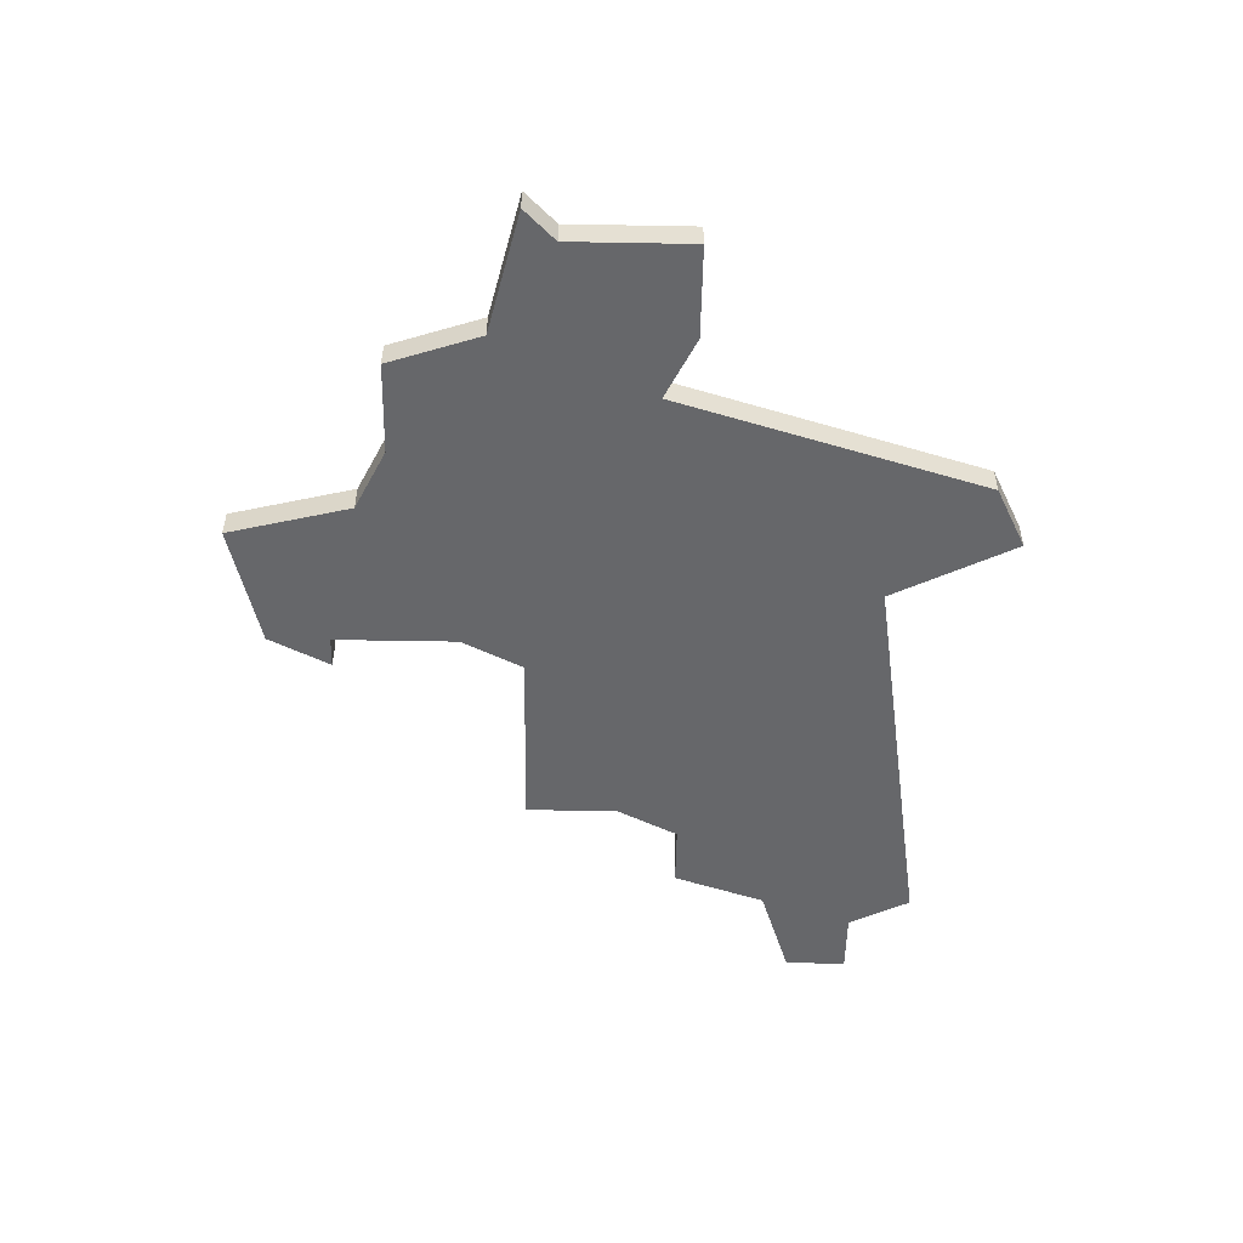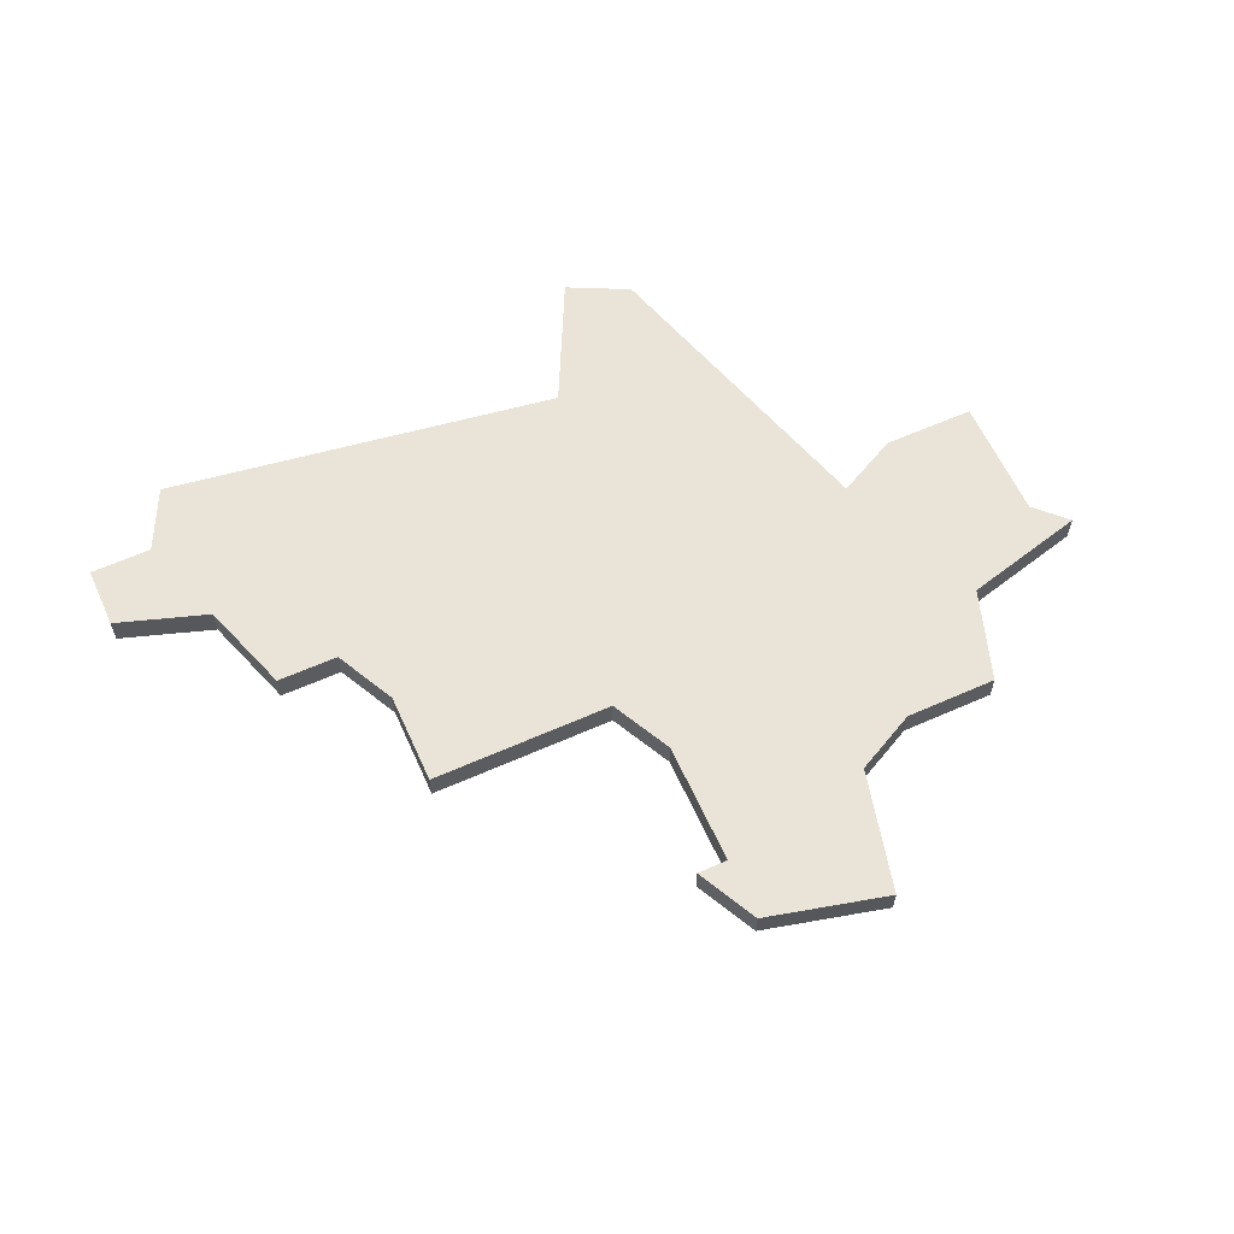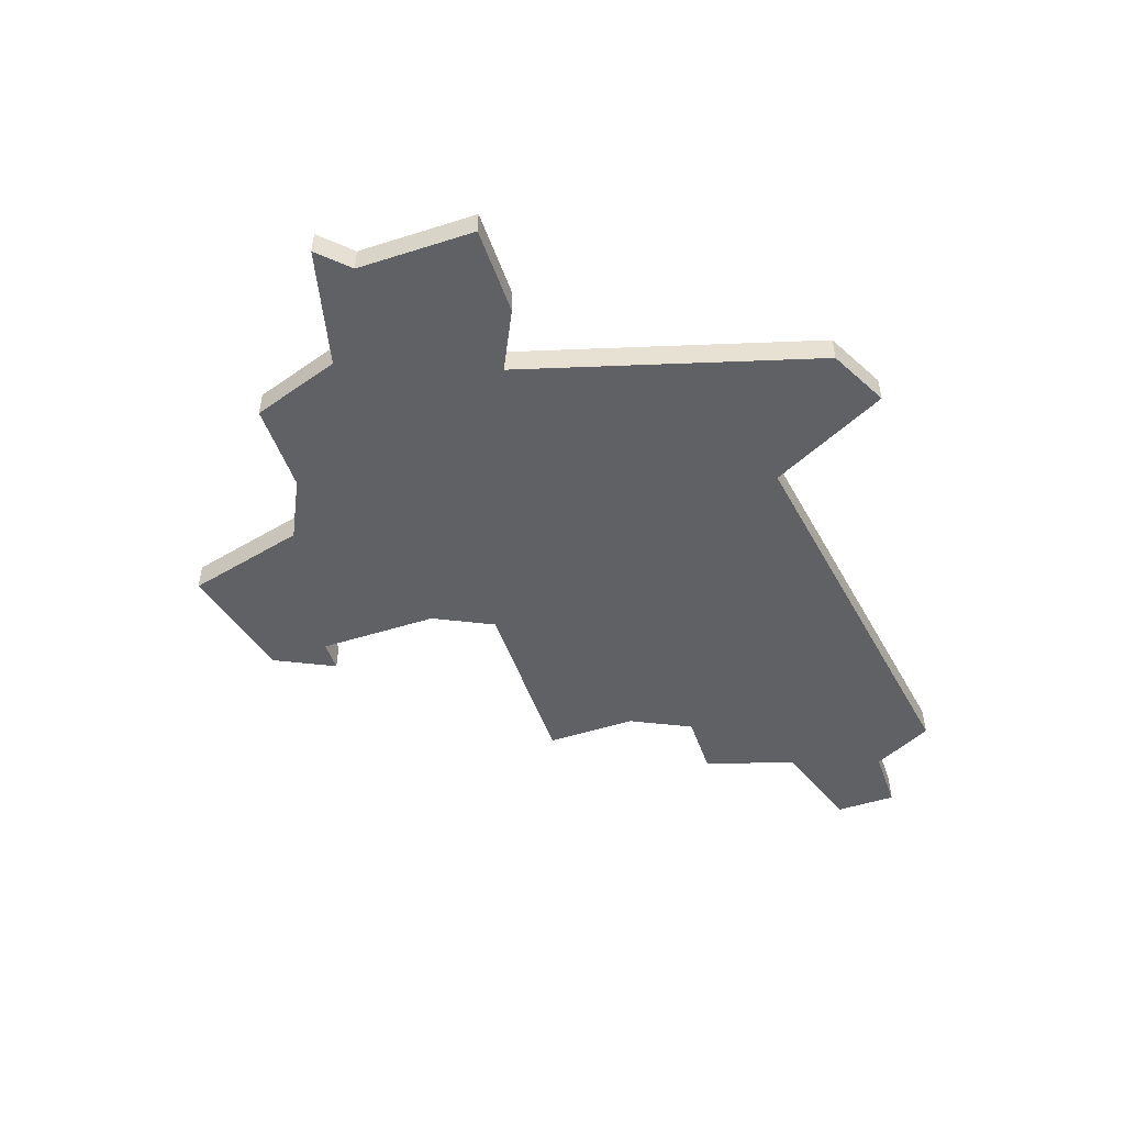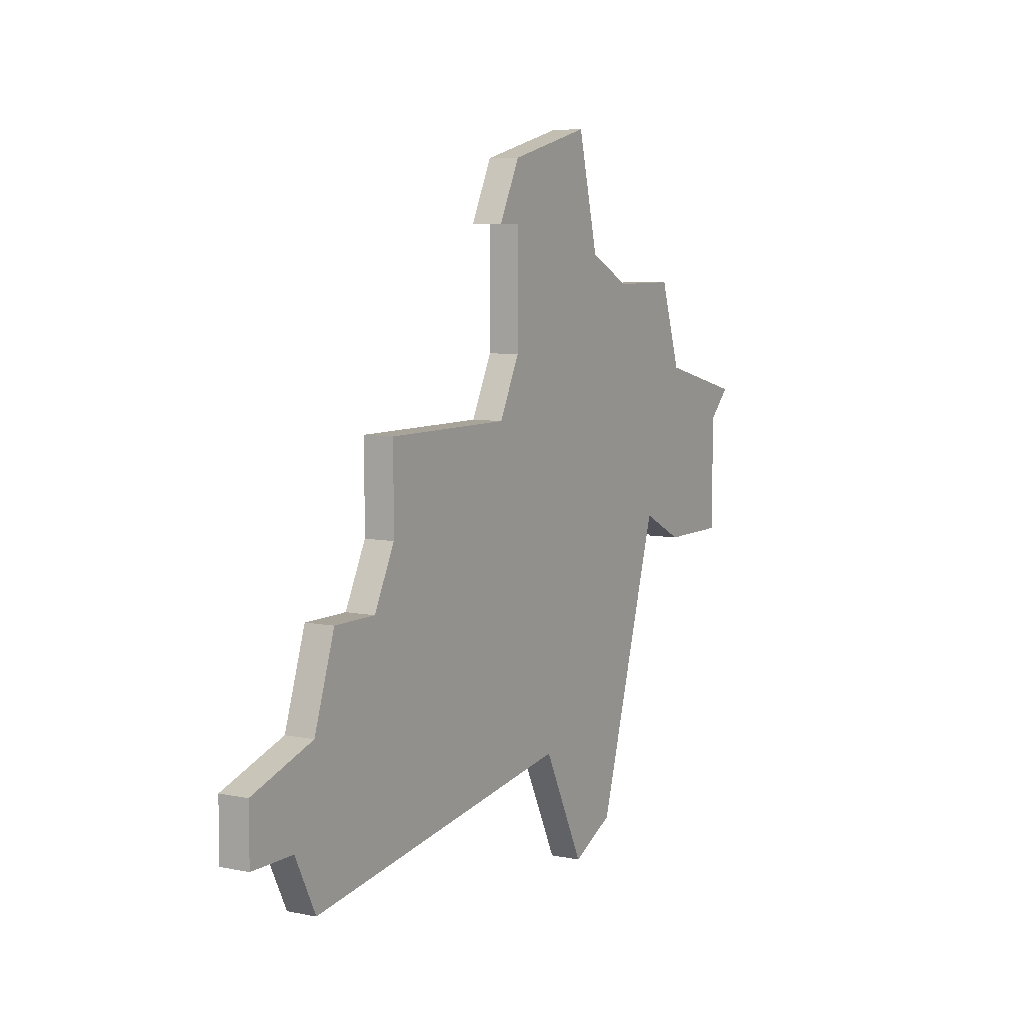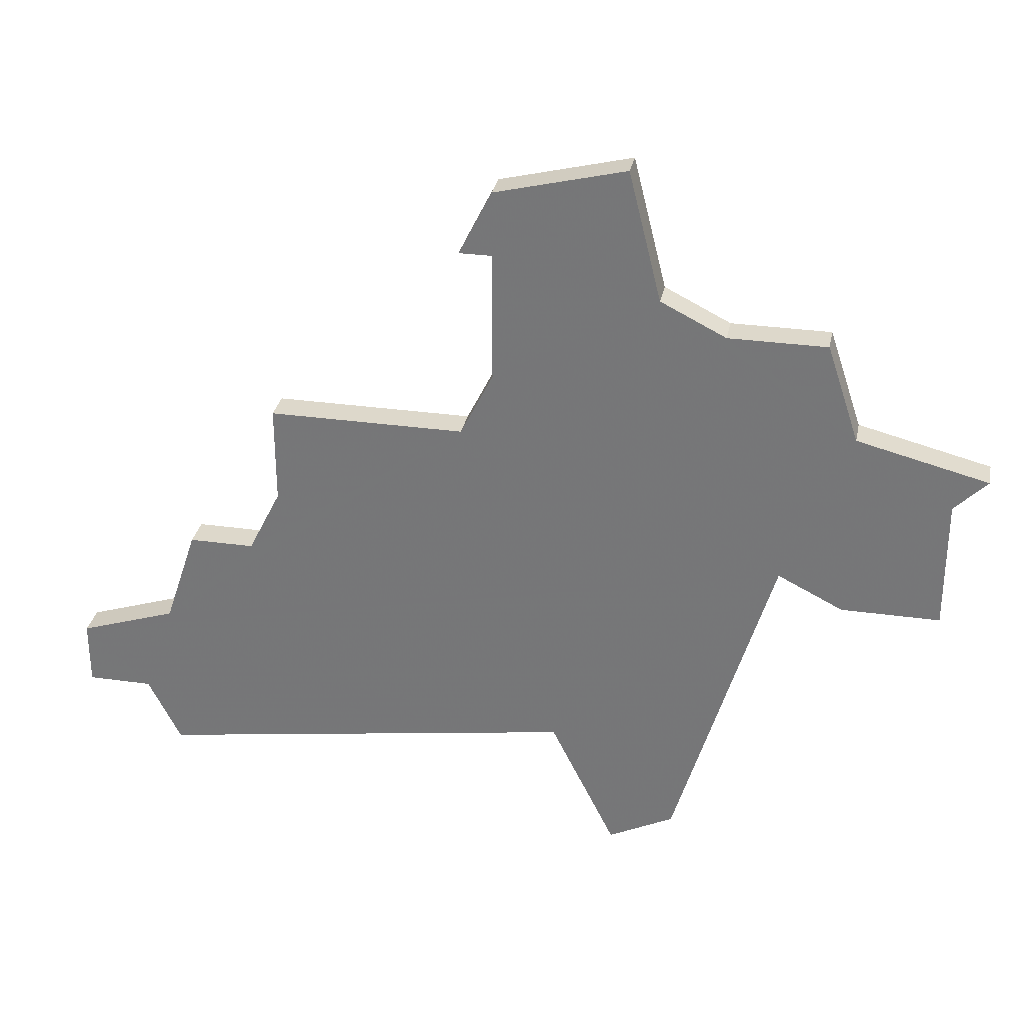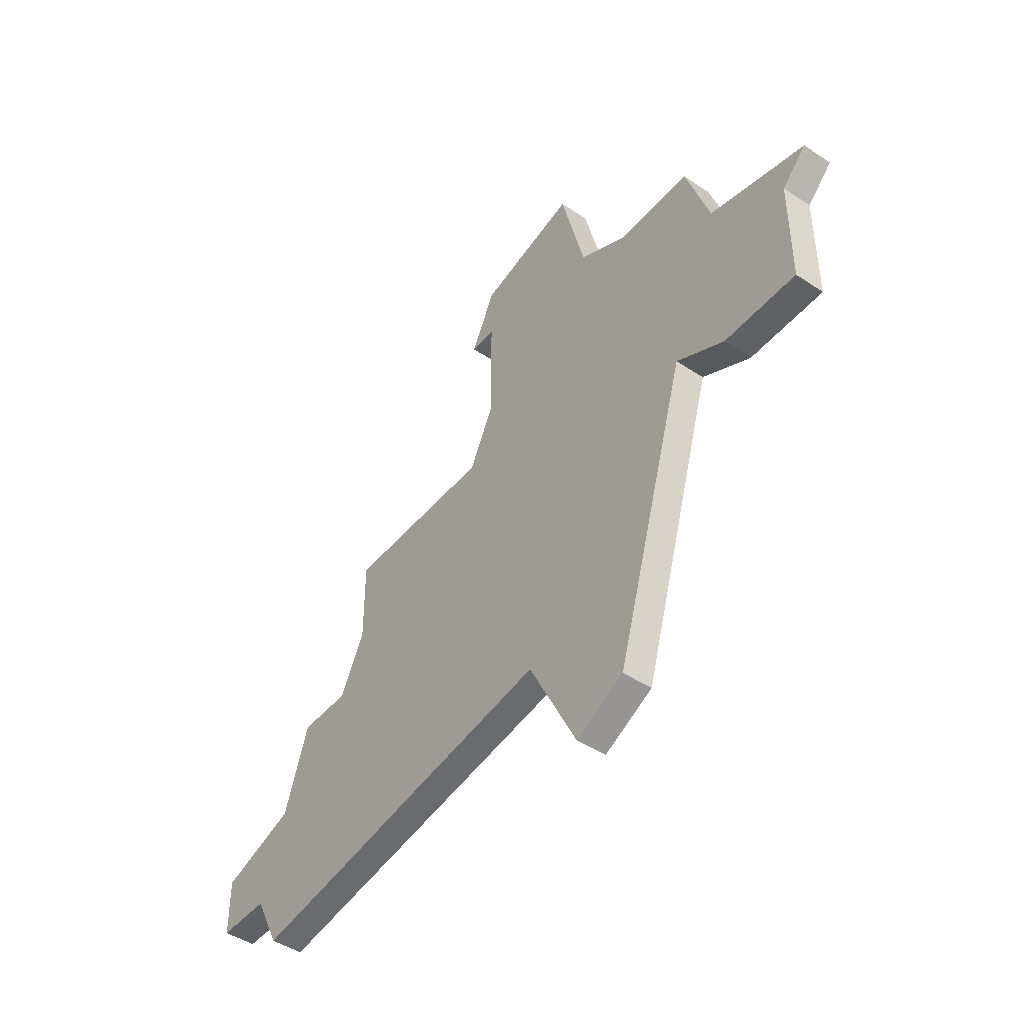
<metadata>
{"format":"obj","ext":"obj","renderer":"f3d","projection":"perspective","resolution":1024,"background":"white","views":[{"elev":-52.1,"azim":-91.1,"up":"+Z"},{"elev":61.2,"azim":155.7,"up":"+Z"},{"elev":-50.0,"azim":-70.8,"up":"+Z"},{"elev":7.1,"azim":120.5,"up":"+Y"},{"elev":31.1,"azim":-168.7,"up":"+Y"},{"elev":-46.0,"azim":-127.5,"up":"+Y"}]}
</metadata>
<code>
v 3996 -1183 0
v 3995 -1187 0
v 3993 -1188 0
v 3990 -1188 0
v 3989 -1191 0
v 3985 -1192 0
v 3986 -1193 0
v 3986 -1197 0
v 3989 -1197 0
v 3991 -1196 0
v 3994 -1206 0
v 3996 -1207 0
v 3998 -1203 0
v 4011 -1205 0
v 4012 -1203 0
v 4014 -1203 0
v 4014 -1201 0
v 4011 -1200 0
v 4010 -1197 0
v 4008 -1197 0
v 4007 -1195 0
v 4007 -1192 0
v 4001 -1192 0
v 4000 -1190 0
v 4000 -1186 0
v 4001 -1186 0
v 4000 -1184 0
v 3996 -1183 1
v 3995 -1187 1
v 3993 -1188 1
v 3990 -1188 1
v 3989 -1191 1
v 3985 -1192 1
v 3986 -1193 1
v 3986 -1197 1
v 3989 -1197 1
v 3991 -1196 1
v 3994 -1206 1
v 3996 -1207 1
v 3998 -1203 1
v 4011 -1205 1
v 4012 -1203 1
v 4014 -1203 1
v 4014 -1201 1
v 4011 -1200 1
v 4010 -1197 1
v 4008 -1197 1
v 4007 -1195 1
v 4007 -1192 1
v 4001 -1192 1
v 4000 -1190 1
v 4000 -1186 1
v 4001 -1186 1
v 4000 -1184 1
f 2 1 27
f 5 4 3
f 7 6 5
f 9 8 7
f 12 11 10
f 15 14 13
f 17 16 15
f 20 19 18
f 23 22 21
f 27 26 25
f 5 3 2
f 9 7 5
f 13 12 10
f 17 15 13
f 23 21 20
f 2 27 25
f 9 5 2
f 17 13 10
f 23 20 18
f 2 25 24
f 10 9 2
f 18 17 10
f 2 24 23
f 23 18 10
f 10 2 23
f 54 28 29
f 30 31 32
f 32 33 34
f 34 35 36
f 37 38 39
f 40 41 42
f 42 43 44
f 45 46 47
f 48 49 50
f 52 53 54
f 29 30 32
f 32 34 36
f 37 39 40
f 40 42 44
f 47 48 50
f 52 54 29
f 29 32 36
f 37 40 44
f 45 47 50
f 51 52 29
f 29 36 37
f 37 44 45
f 50 51 29
f 37 45 50
f 50 29 37
f 29 28 2
f 2 28 1
f 30 29 3
f 3 29 2
f 31 30 4
f 4 30 3
f 32 31 5
f 5 31 4
f 33 32 6
f 6 32 5
f 34 33 7
f 7 33 6
f 35 34 8
f 8 34 7
f 36 35 9
f 9 35 8
f 37 36 10
f 10 36 9
f 38 37 11
f 11 37 10
f 39 38 12
f 12 38 11
f 40 39 13
f 13 39 12
f 41 40 14
f 14 40 13
f 42 41 15
f 15 41 14
f 43 42 16
f 16 42 15
f 44 43 17
f 17 43 16
f 45 44 18
f 18 44 17
f 46 45 19
f 19 45 18
f 47 46 20
f 20 46 19
f 48 47 21
f 21 47 20
f 49 48 22
f 22 48 21
f 50 49 23
f 23 49 22
f 51 50 24
f 24 50 23
f 52 51 25
f 25 51 24
f 53 52 26
f 26 52 25
f 28 54 1
f 1 54 27
f 54 53 27
f 27 53 26

</code>
